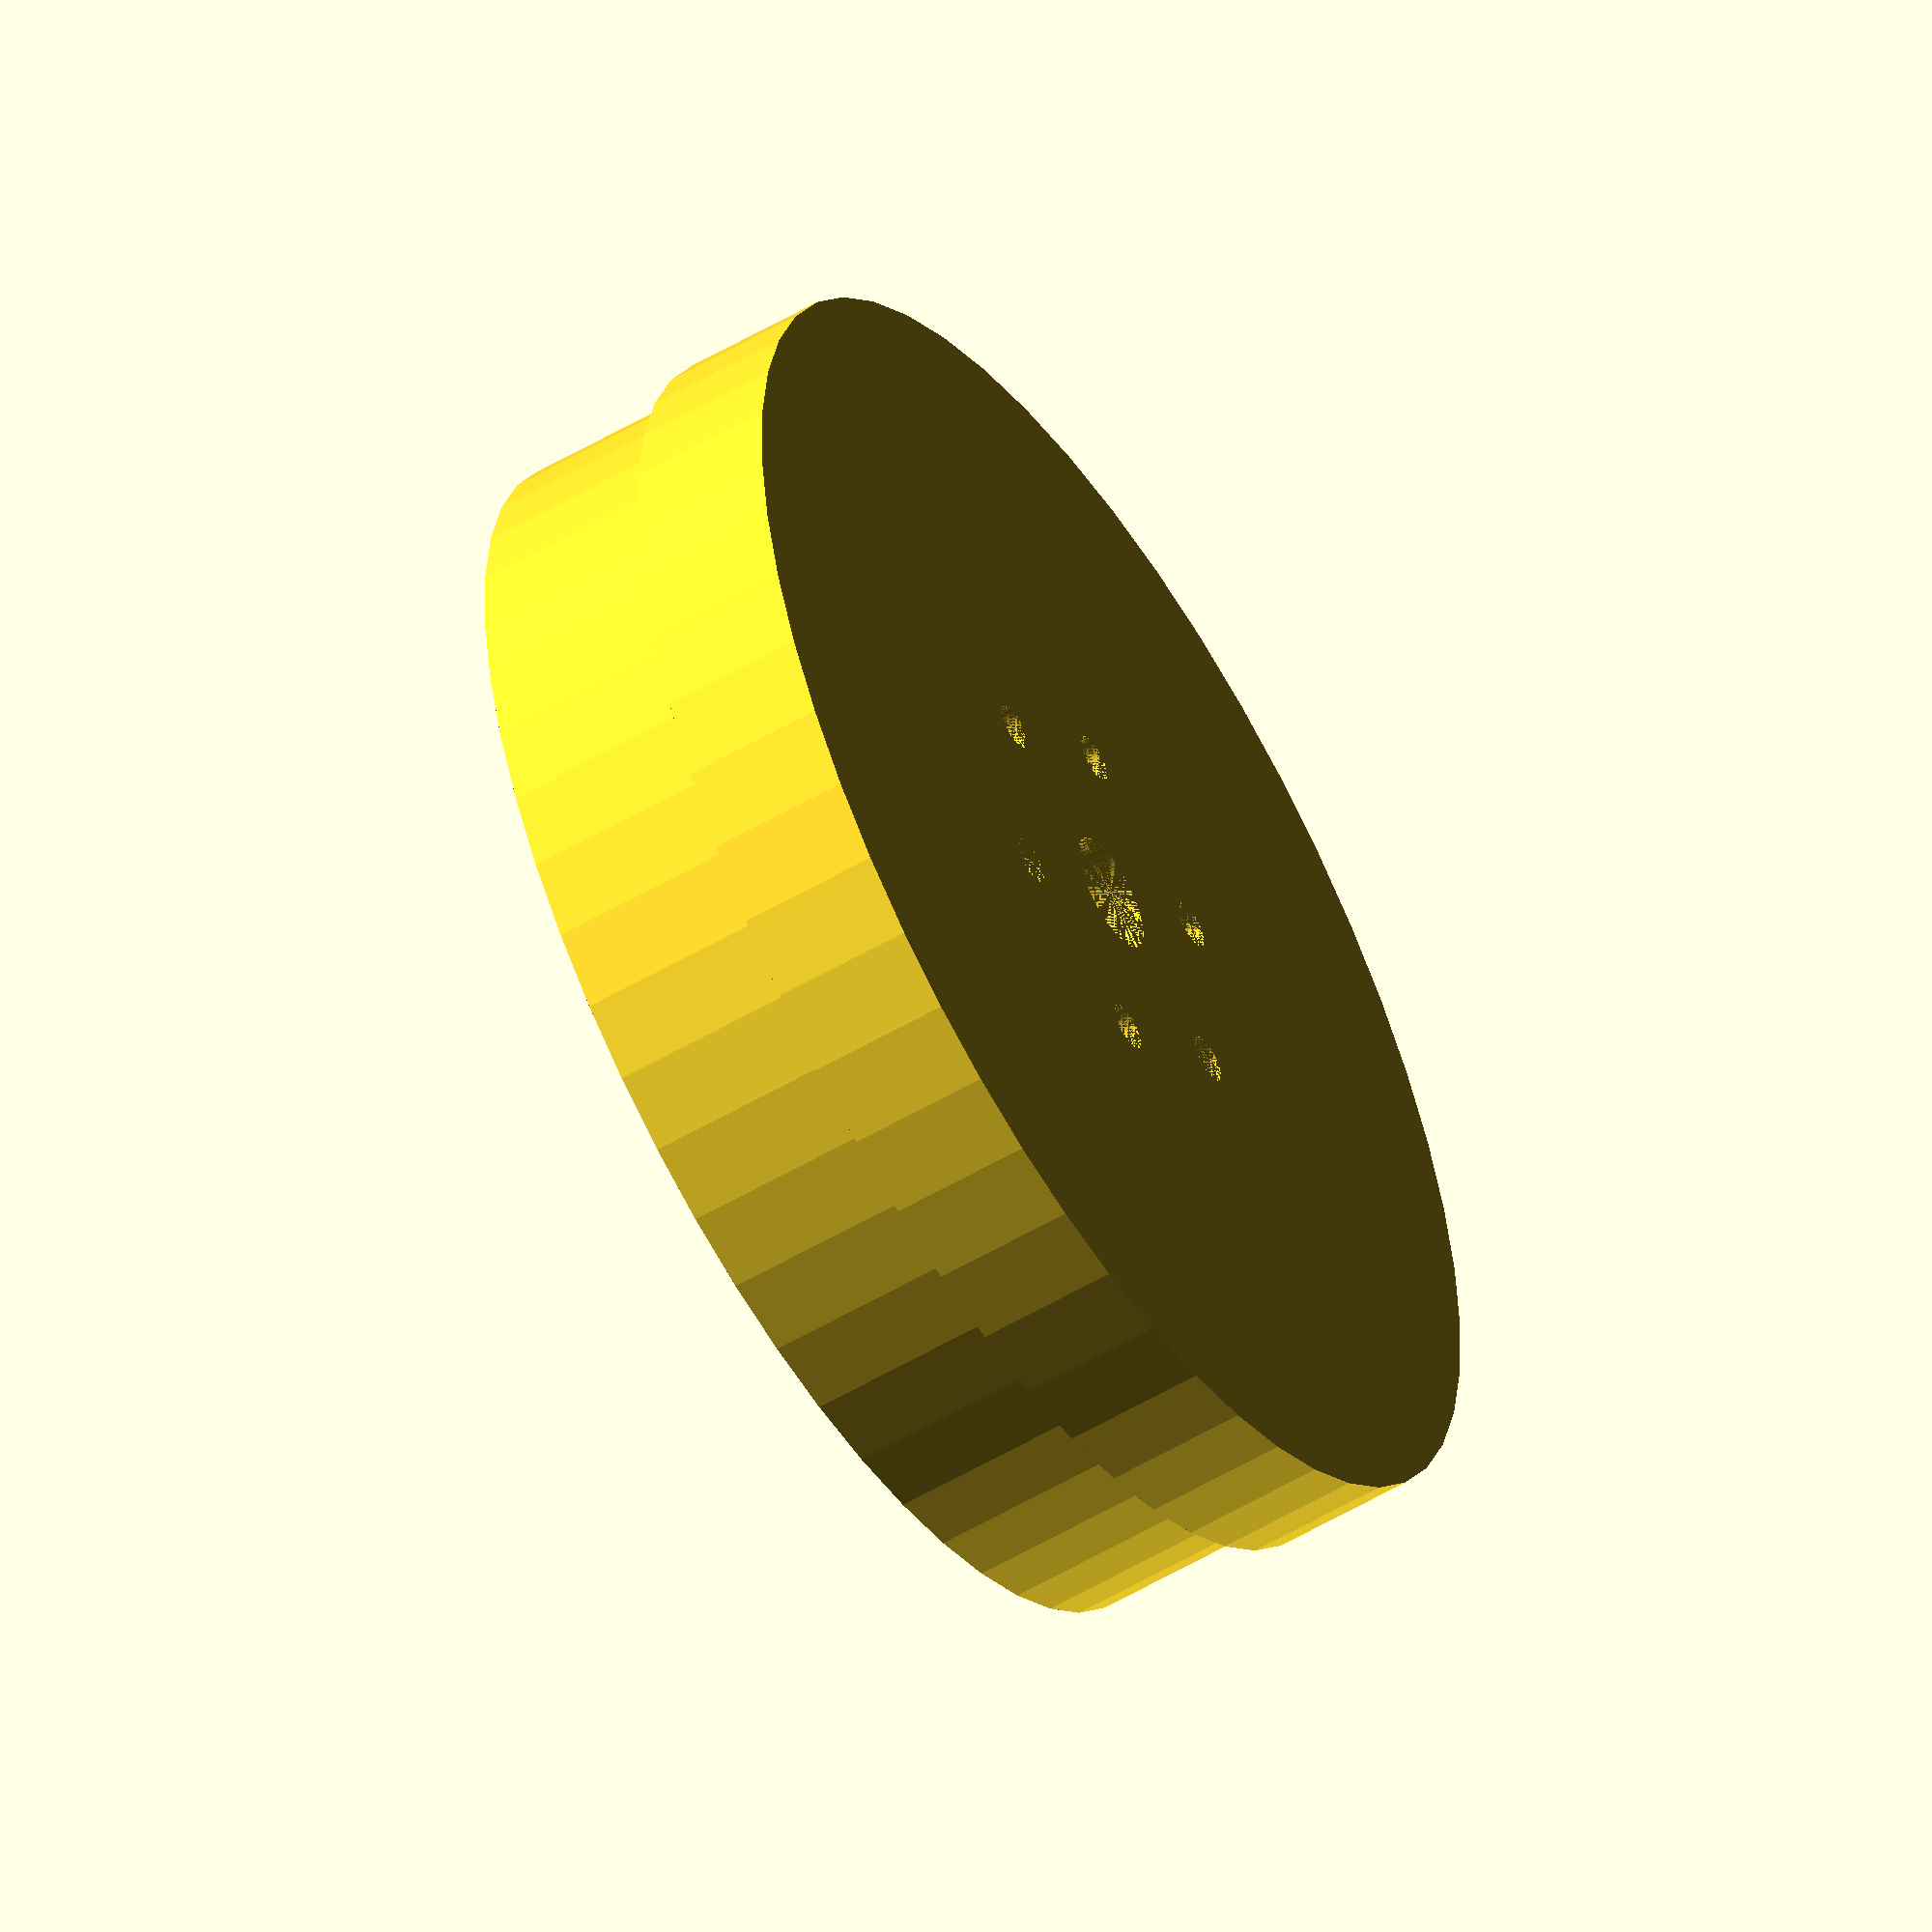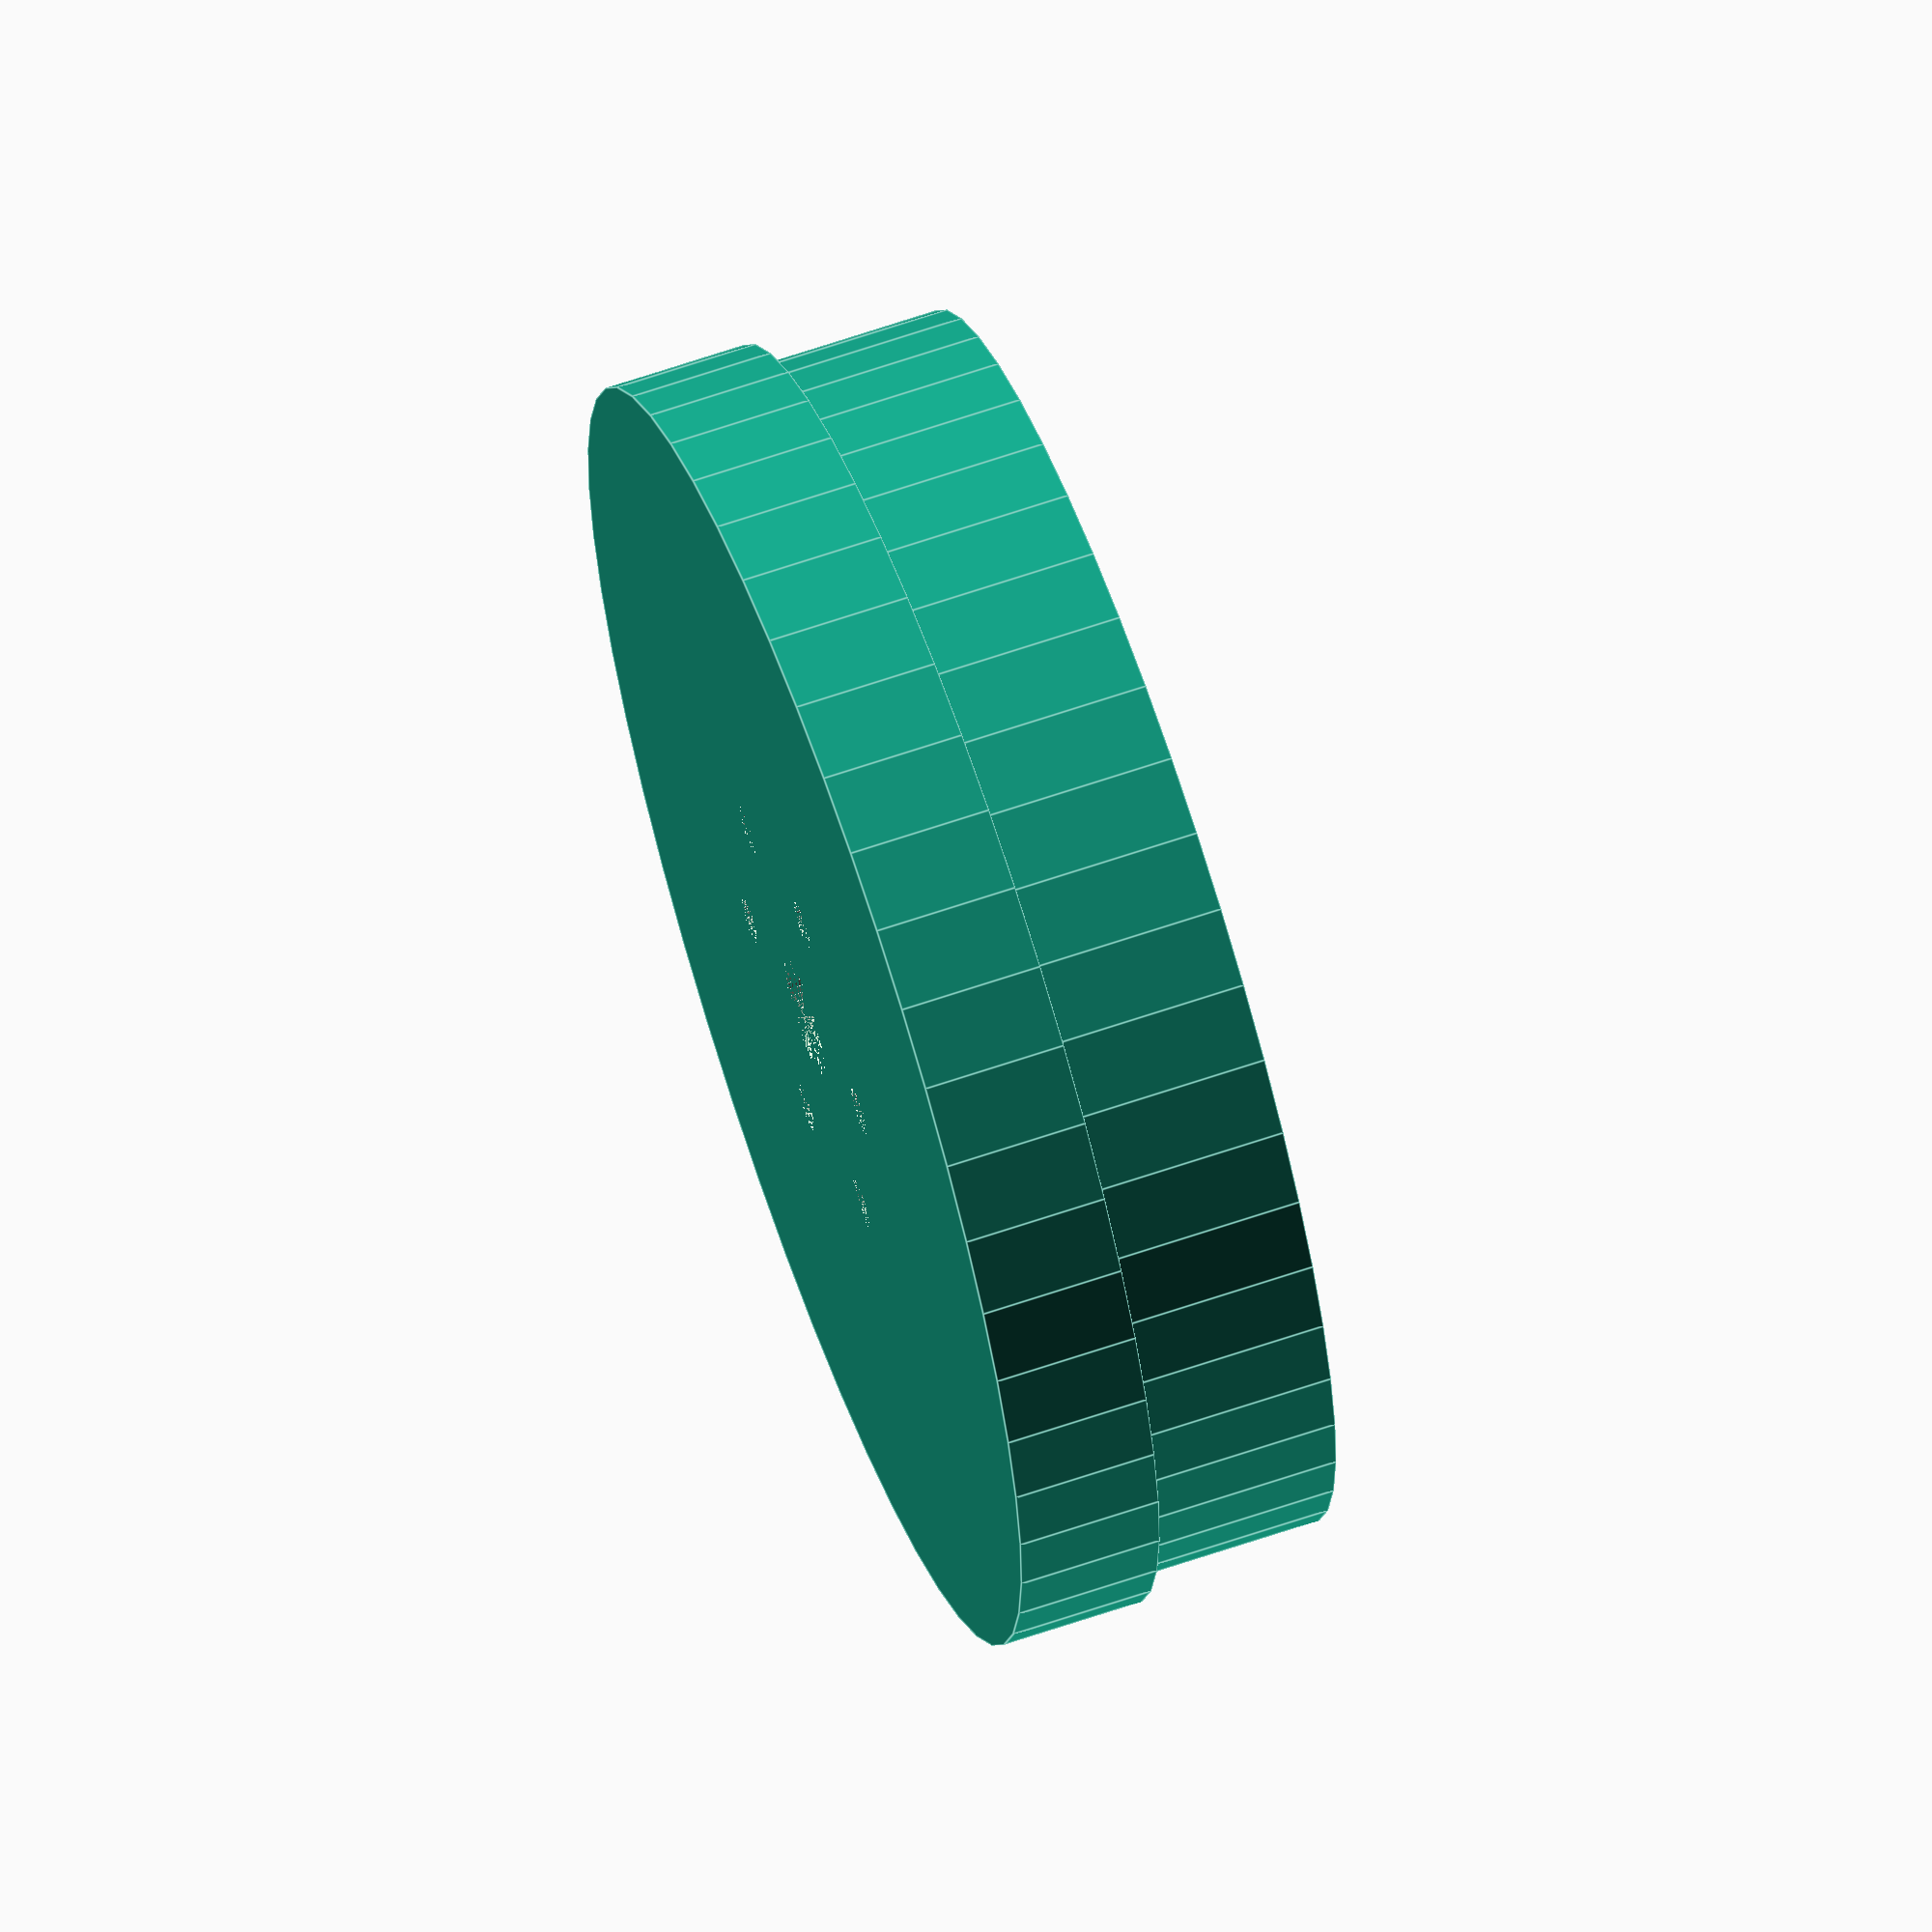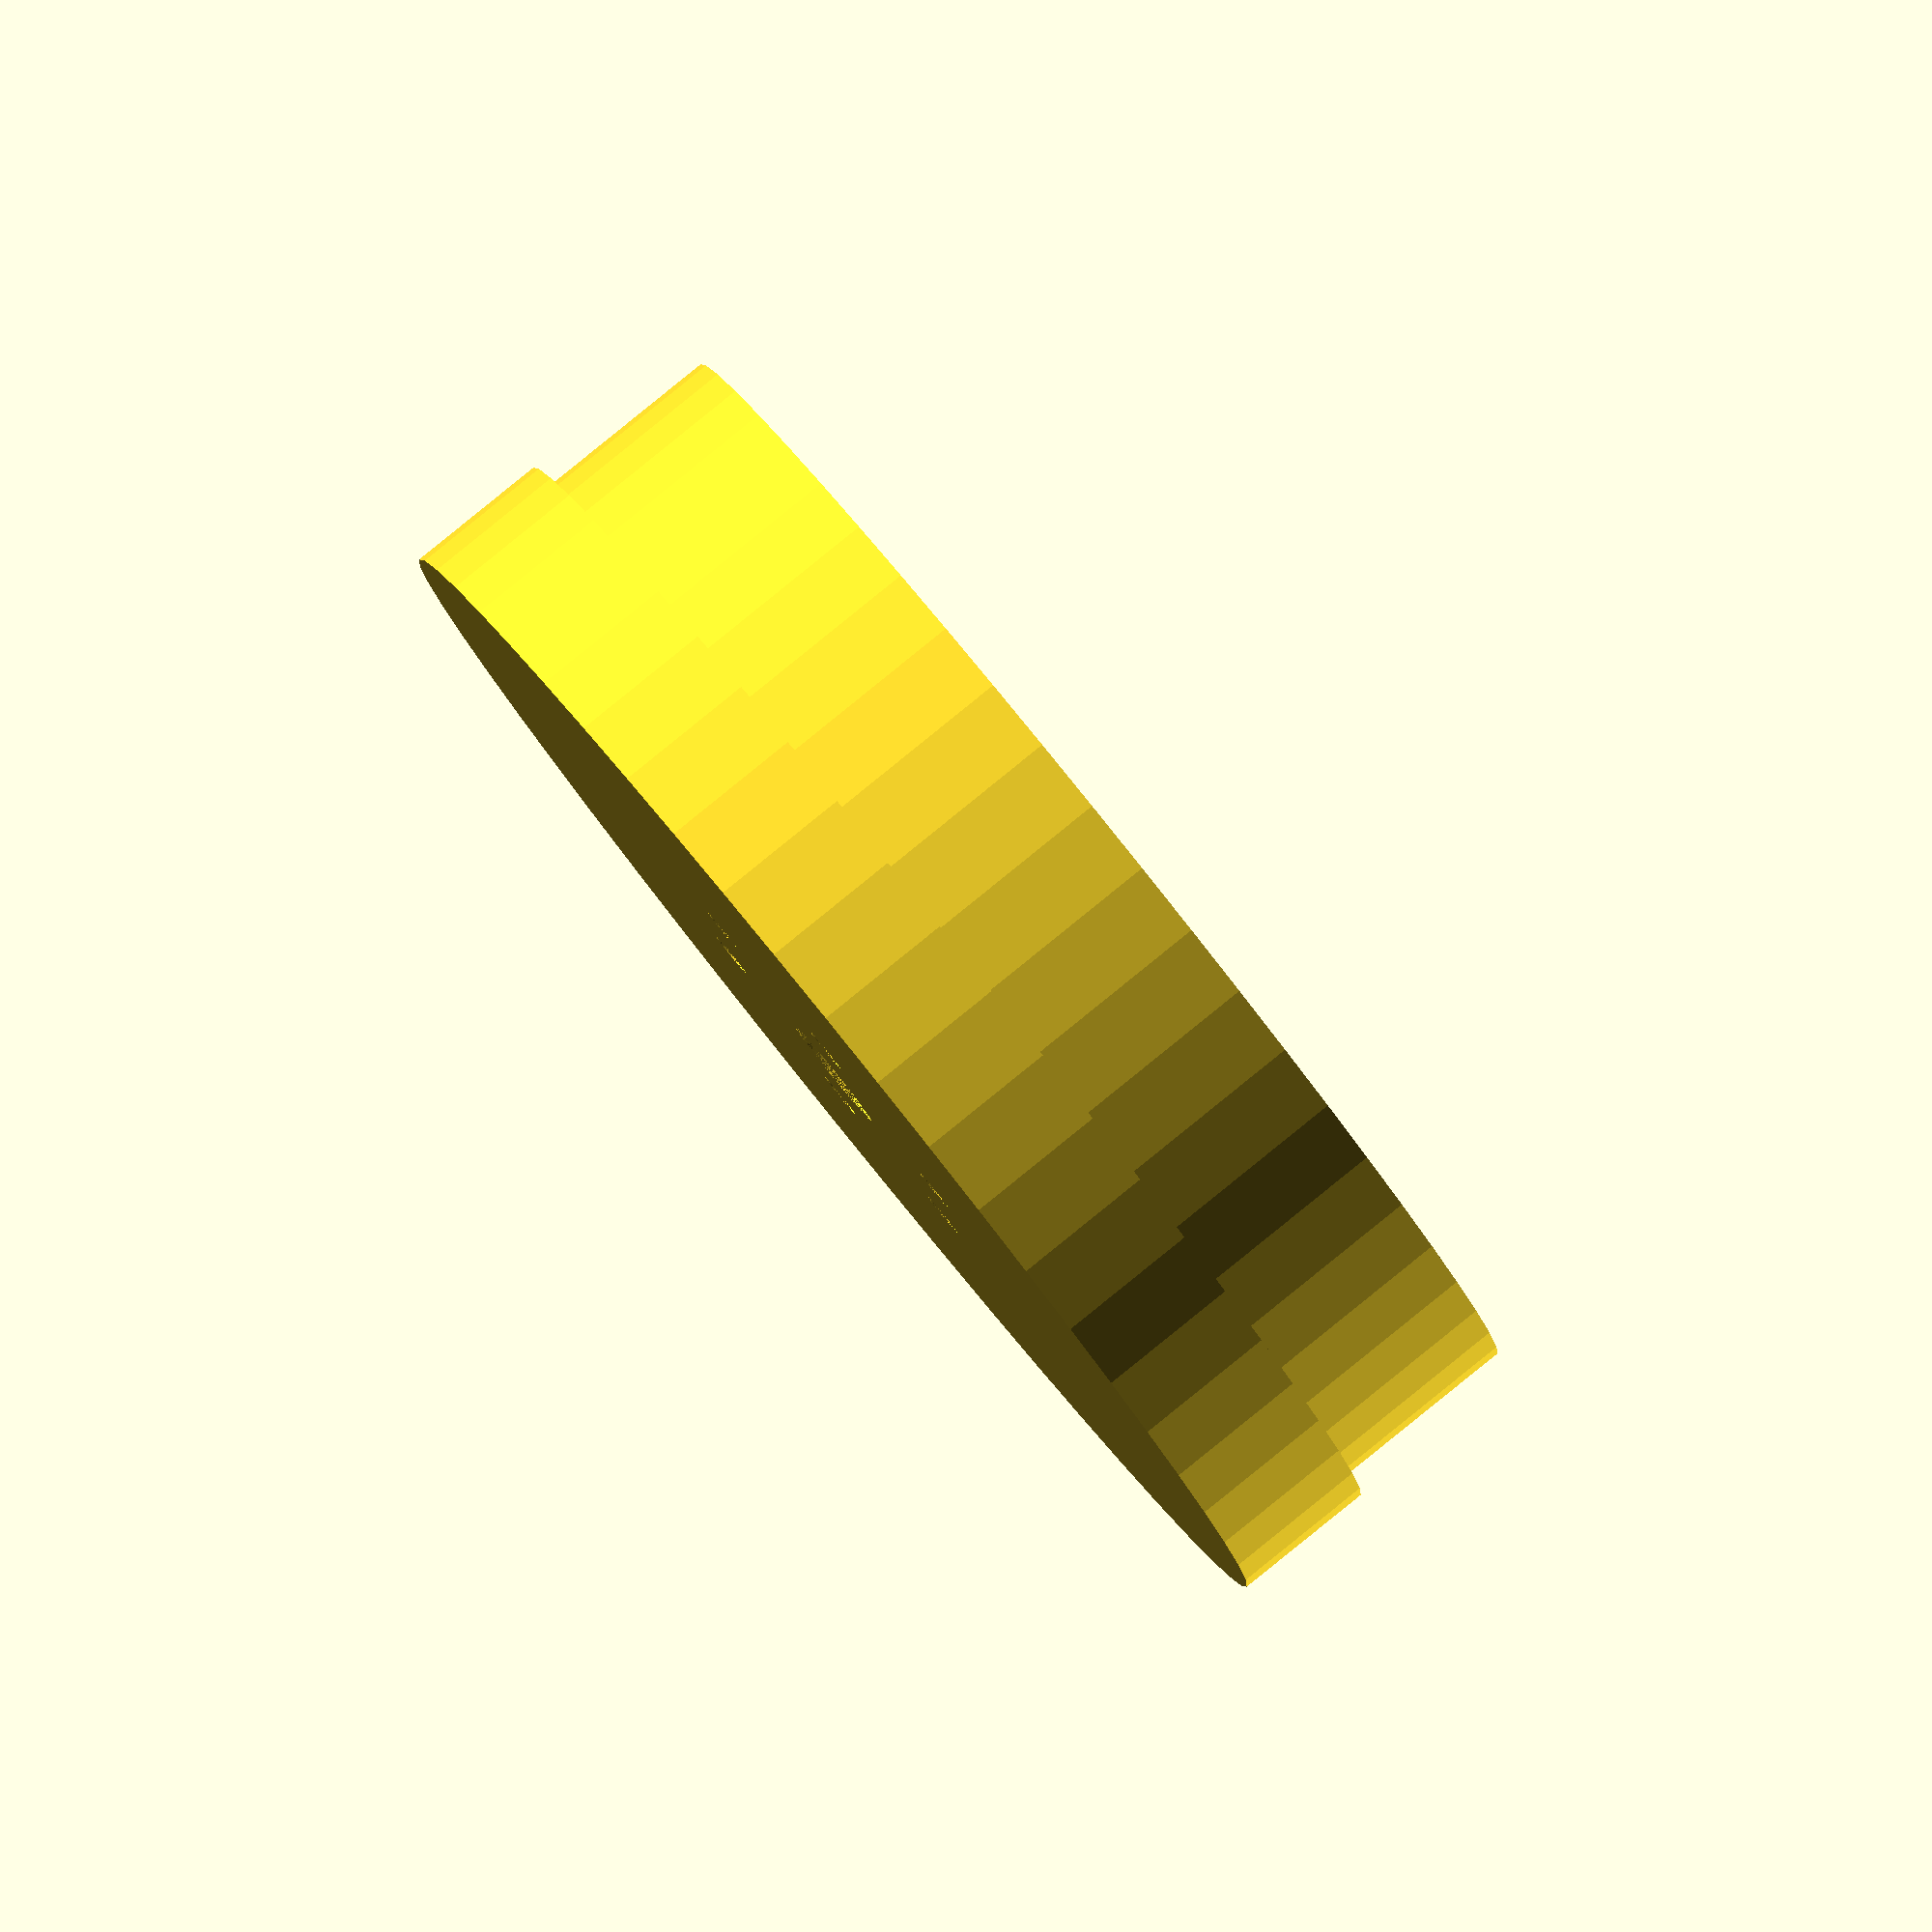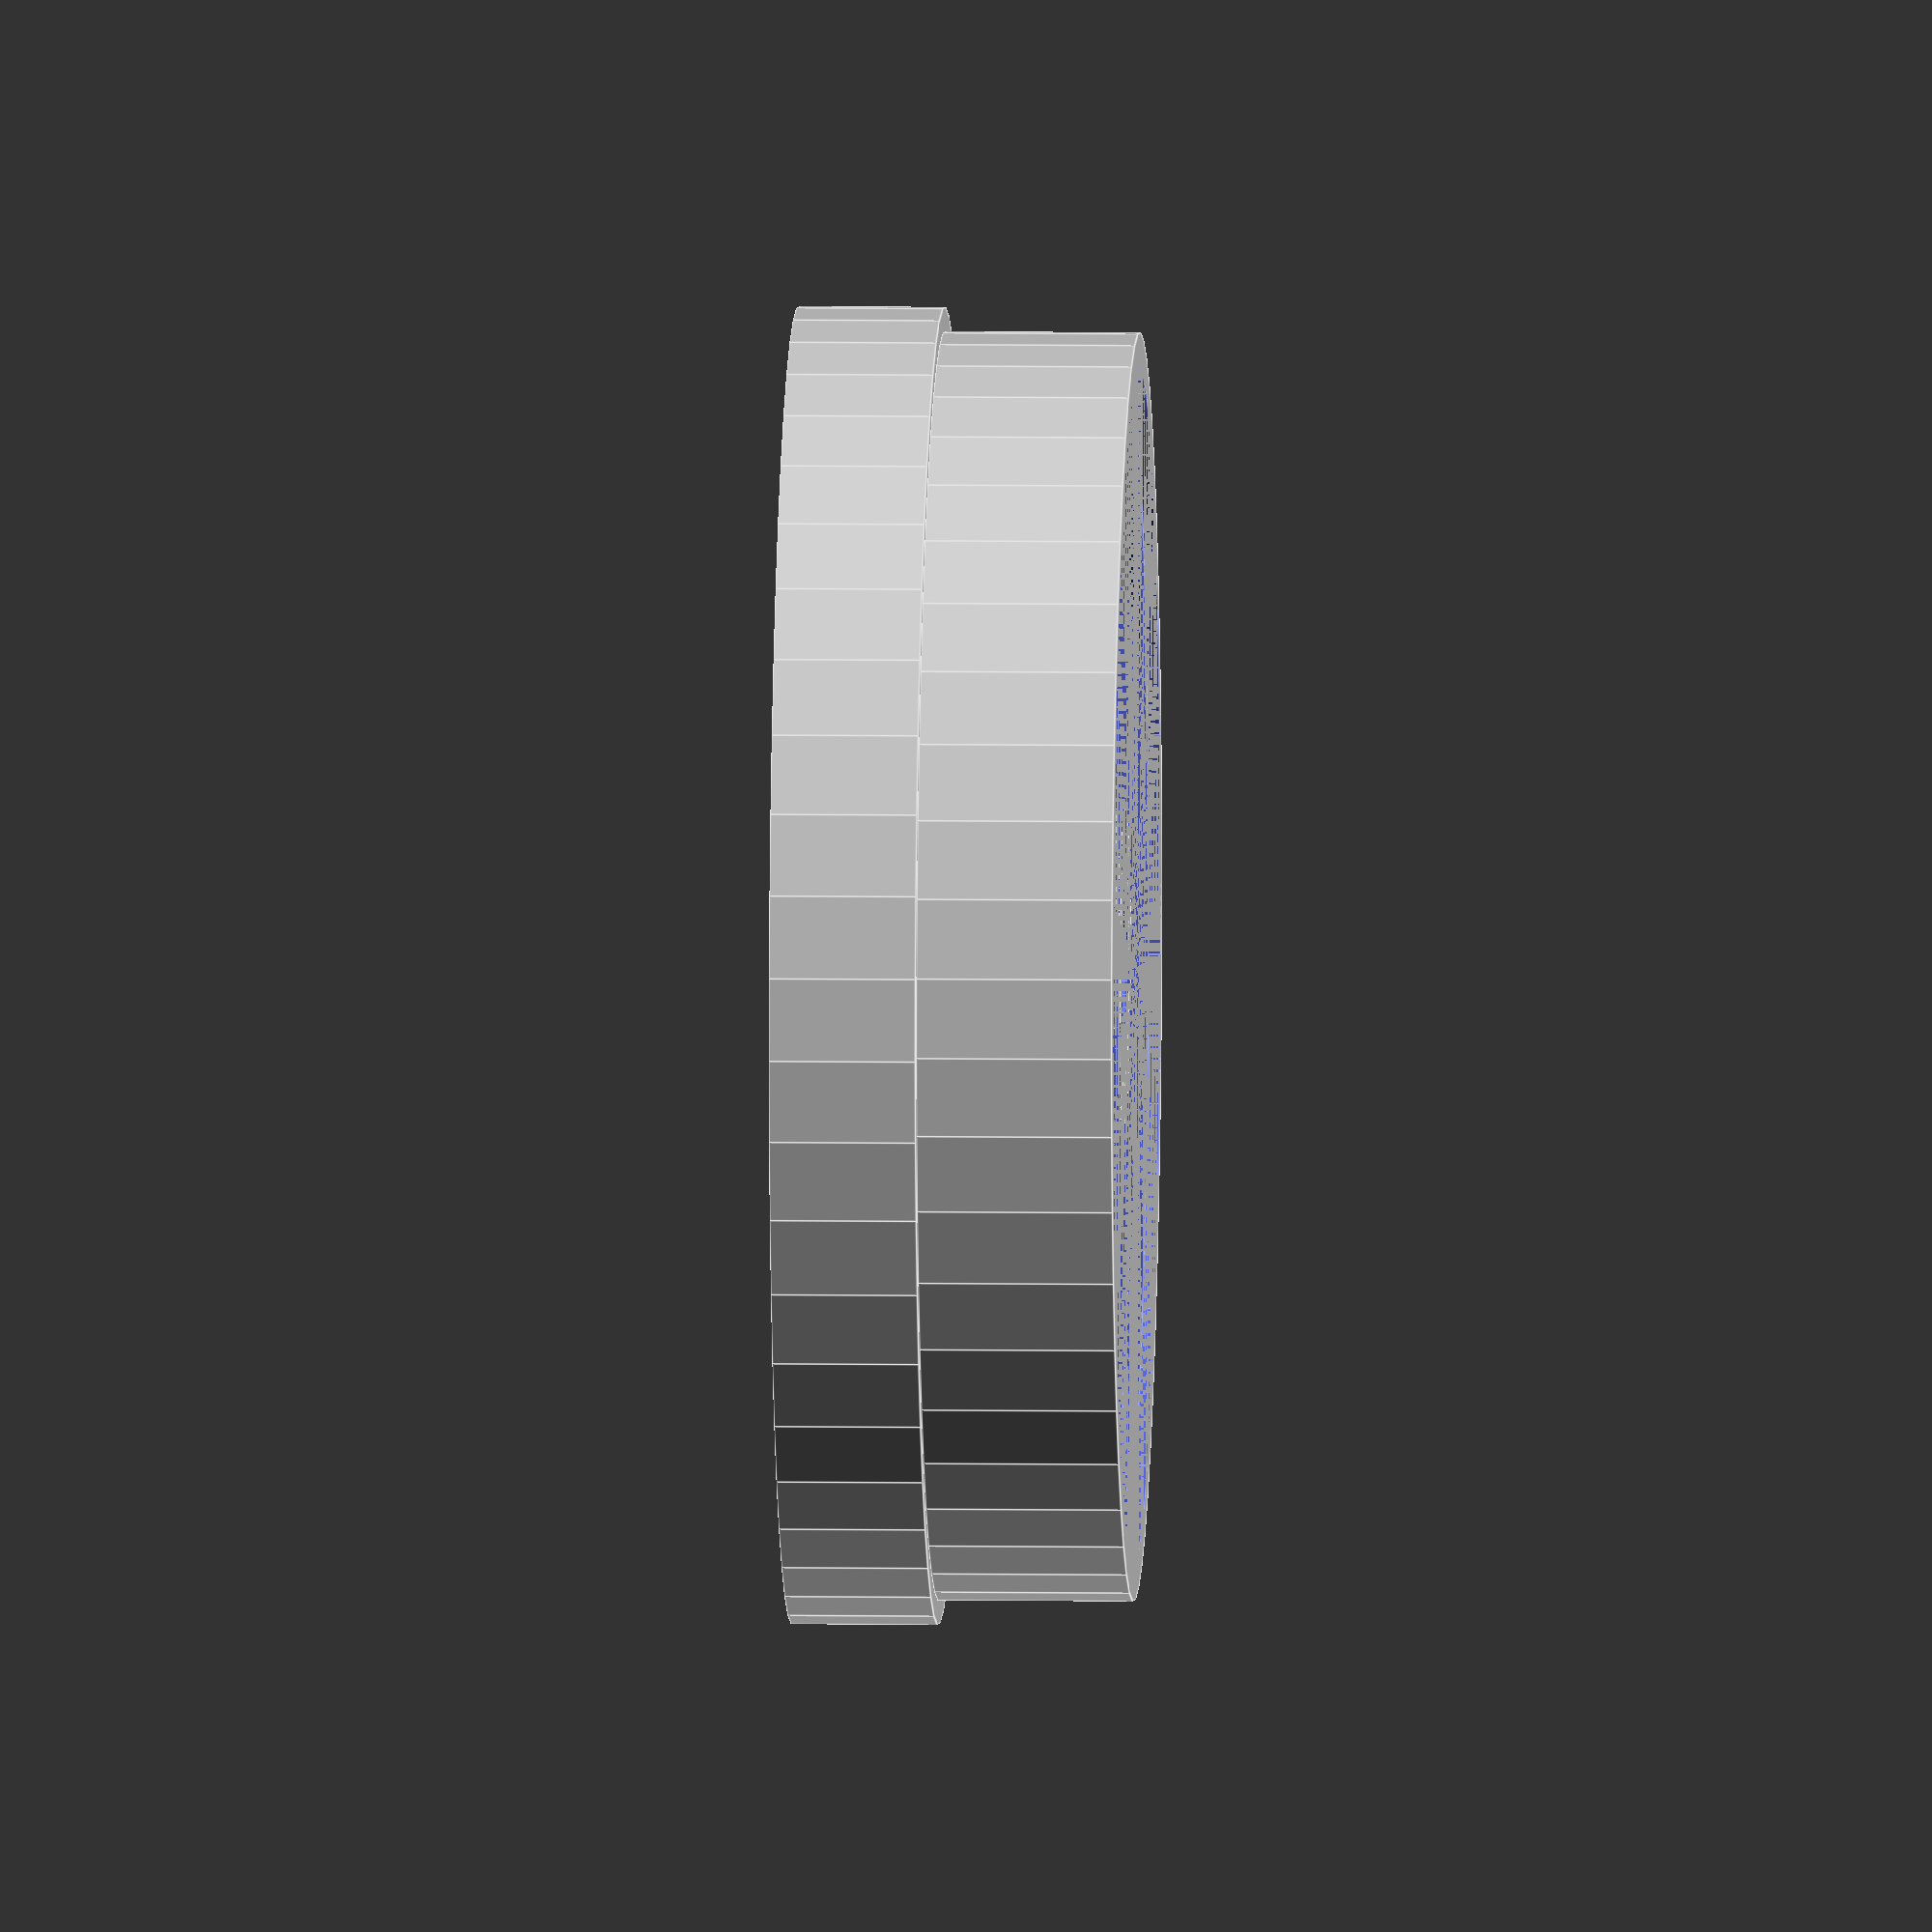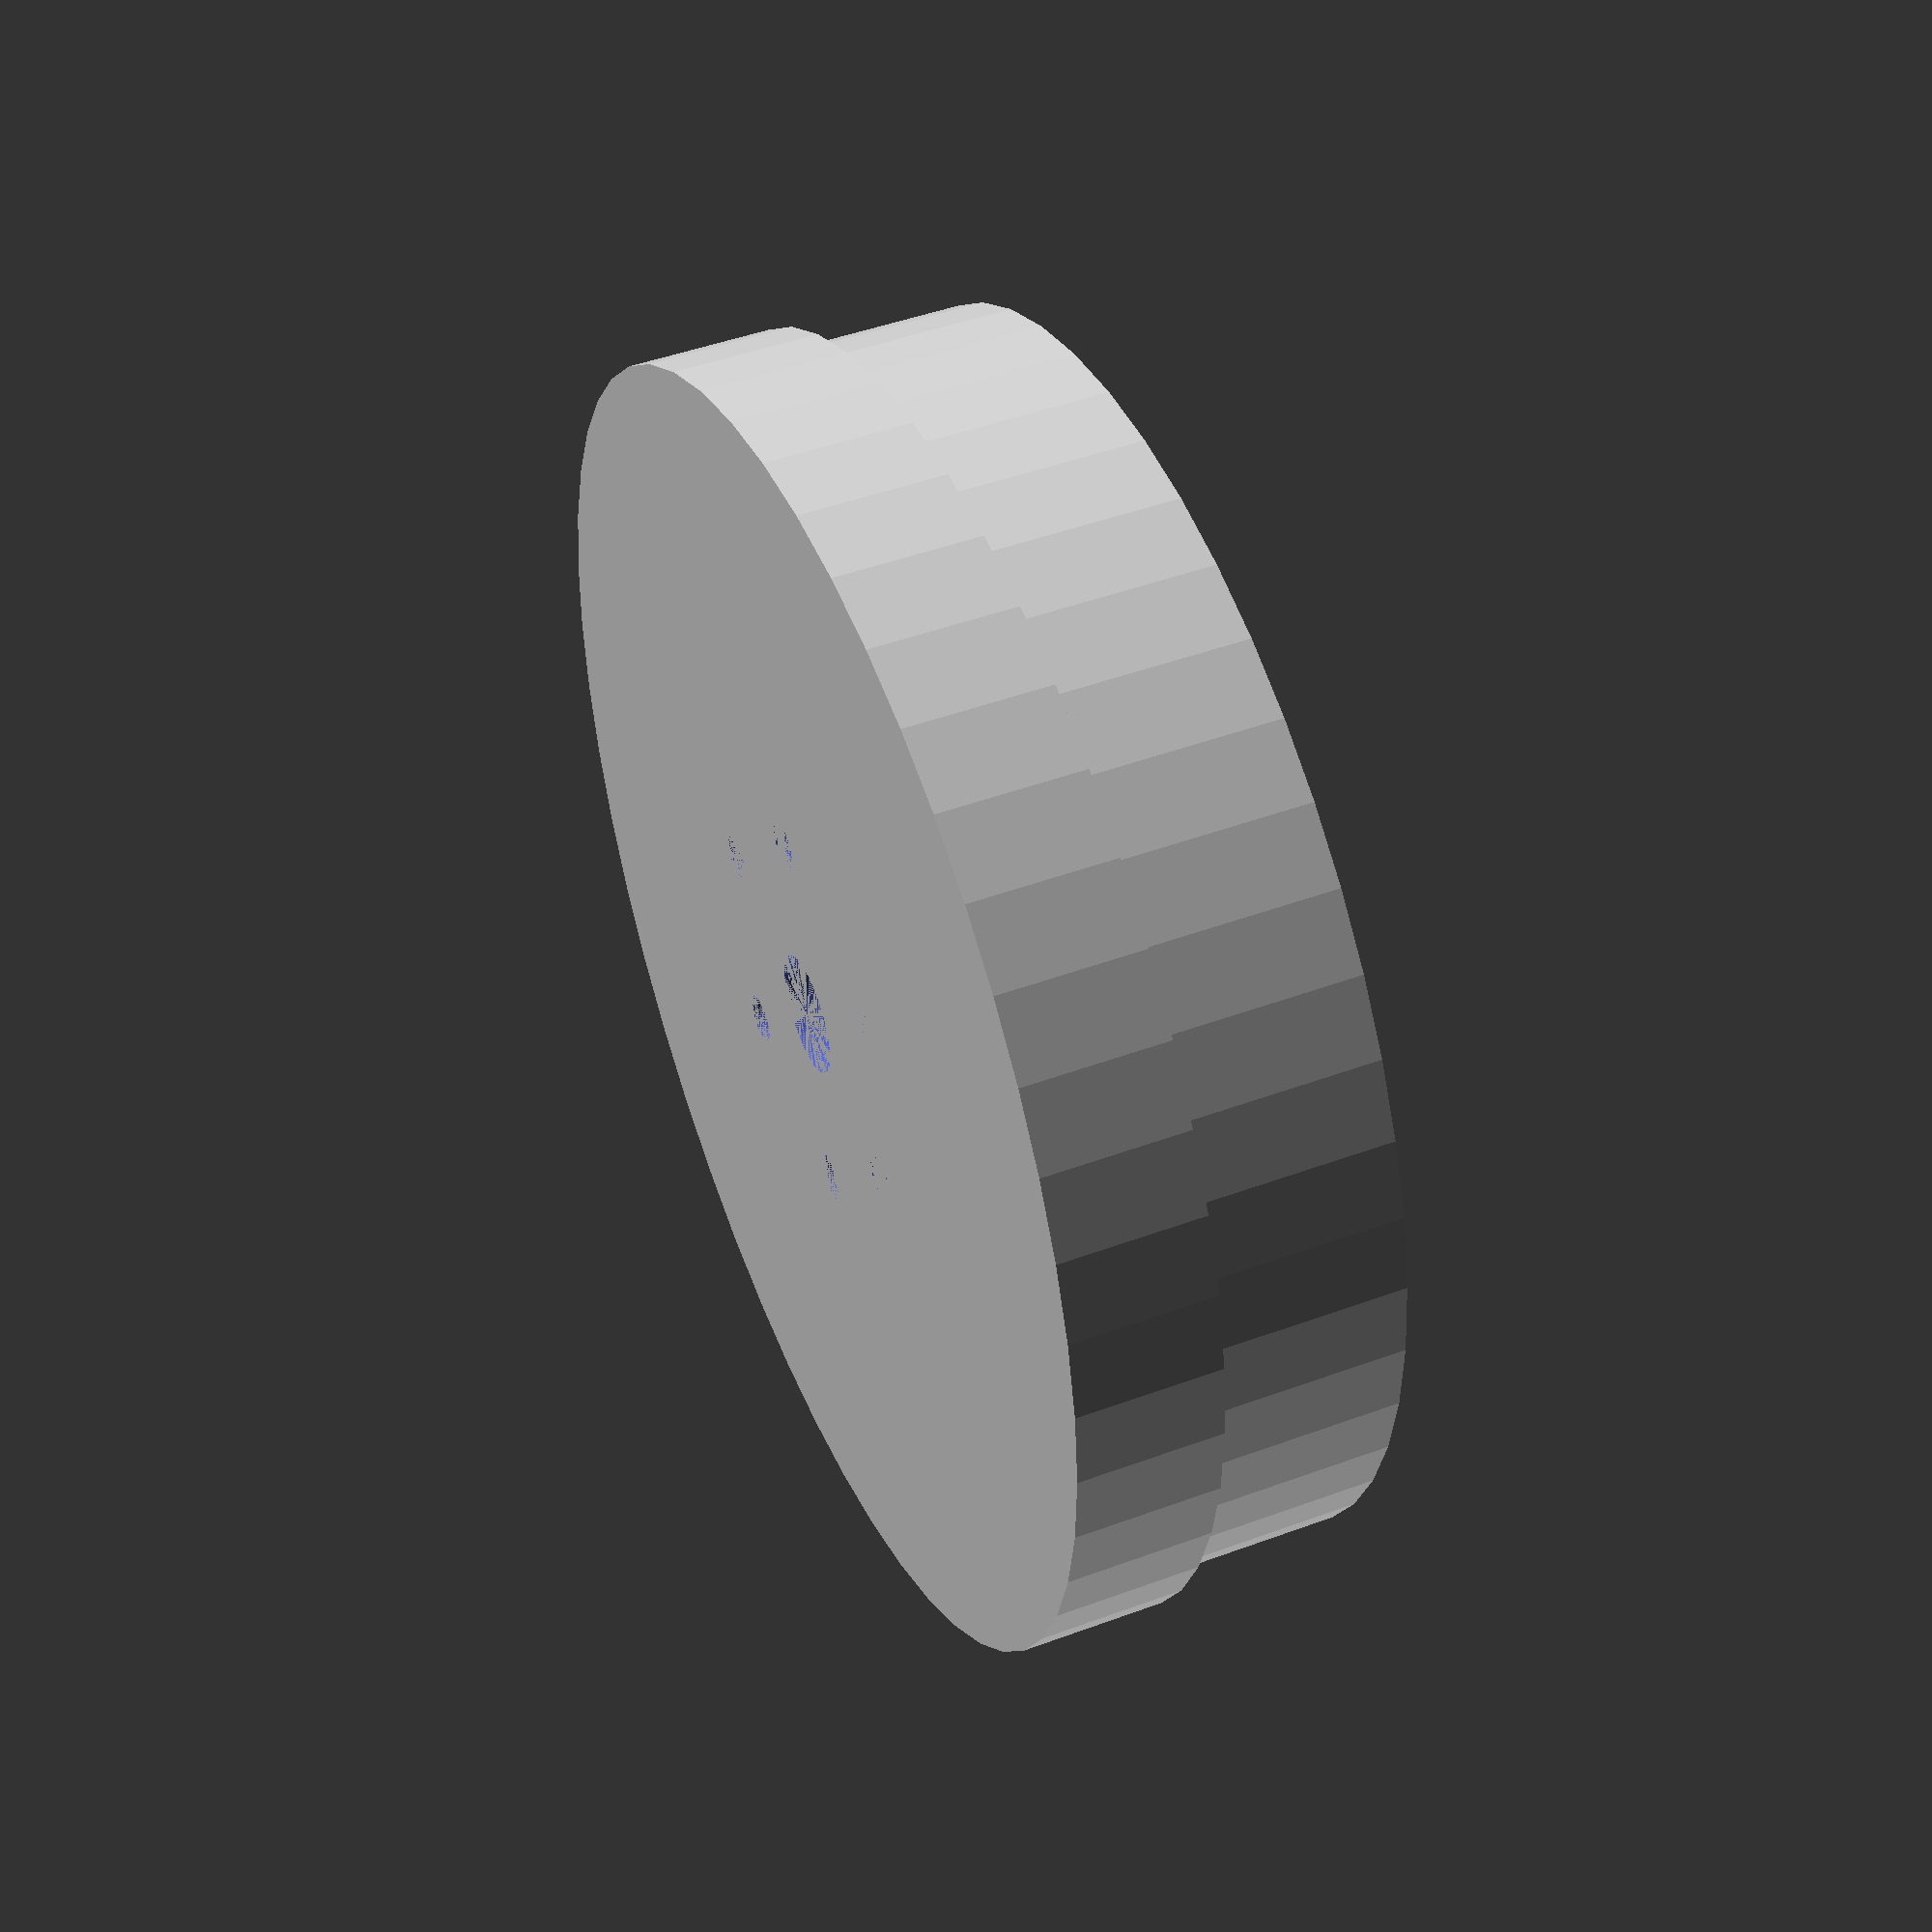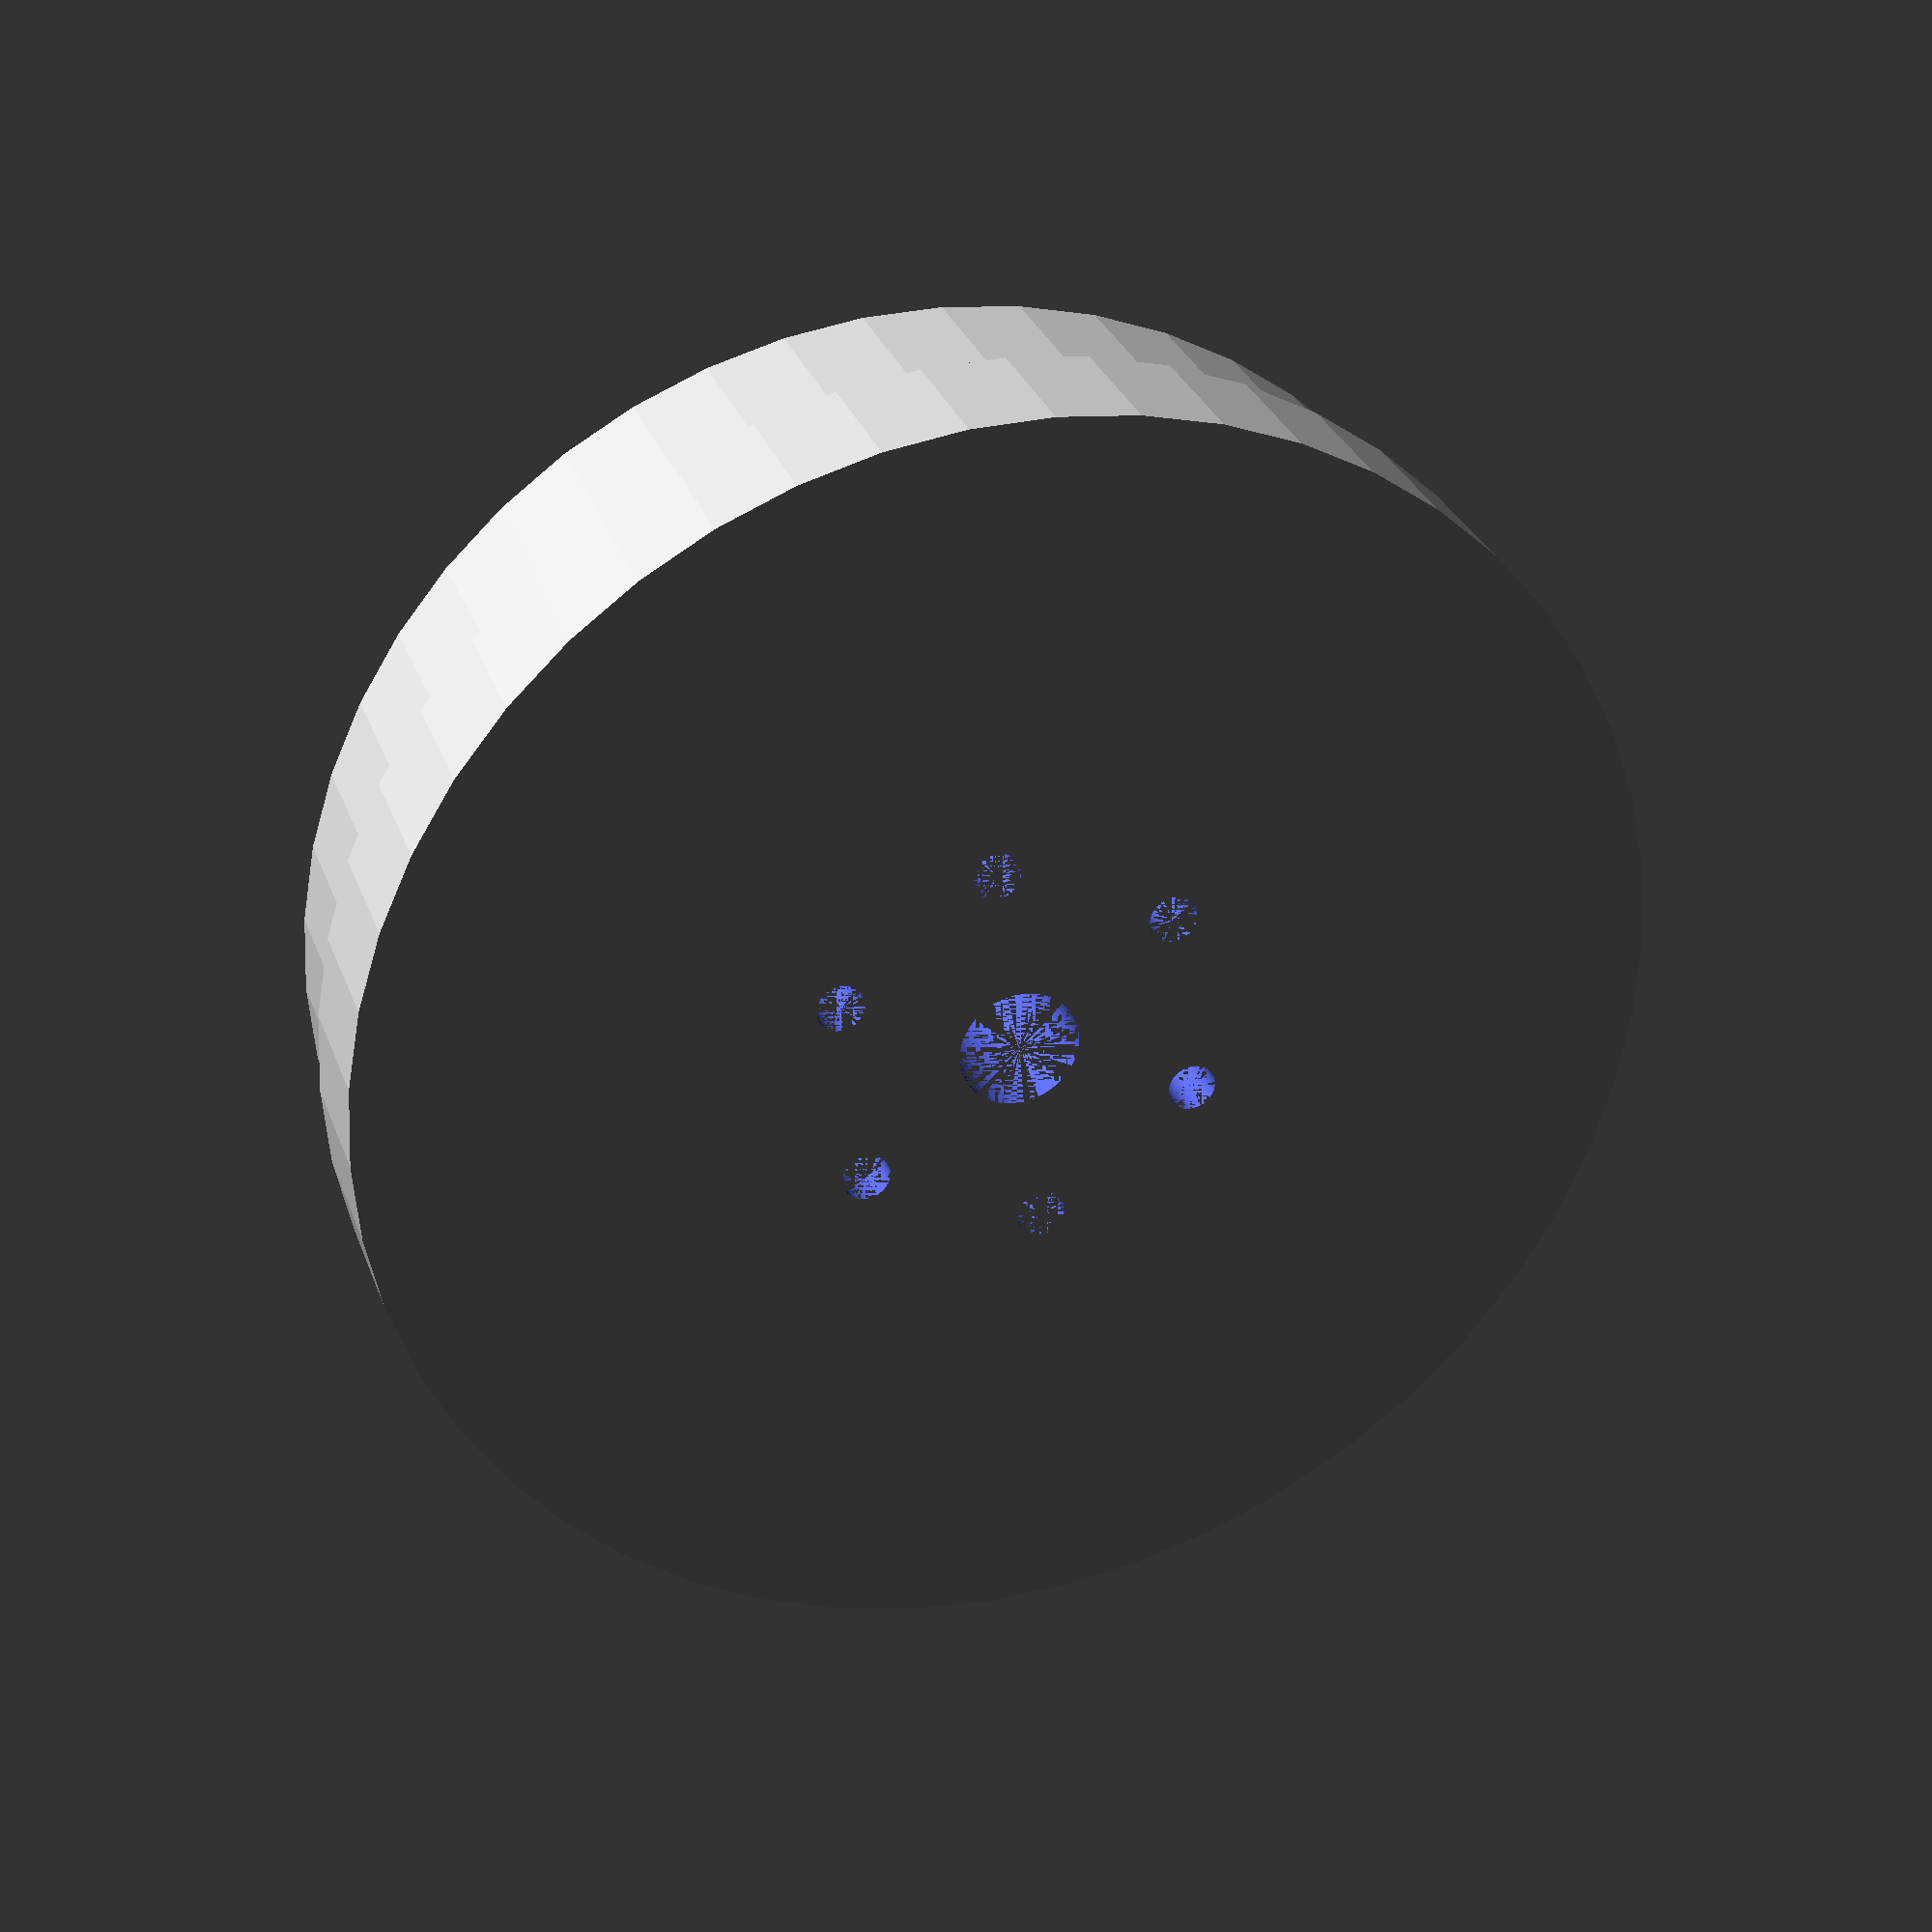
<openscad>
$fn=50;


module structure()
{
		union(){
			difference(){
				union(){
					cylinder(6, r=0.5*54);
					translate([0,0,6])cylinder(8, r=0.5*52);
				}
				translate([0,0,13.5])cylinder(0.5, r=0.5*49);
				translate([0,0,13])cylinder(0.5, r=0.5*44);
			}
			translate([0,0,13])cylinder(0.5, r=0.5*13);
		}
		translate([0,0,12.5])cylinder(1, r=0.5*10);
}

module holes(){
	cylinder(14, r=0.5*5);
	for (i = [0:5]){
		rotate(a=i*60, v = [0,0,1]){
			translate([8,0,0])cylinder(14, r=0.5*2);
		}
	}
}

difference(){
	structure();
	holes();
}


</openscad>
<views>
elev=54.4 azim=39.3 roll=122.0 proj=o view=solid
elev=296.0 azim=92.1 roll=250.8 proj=o view=edges
elev=274.0 azim=33.4 roll=231.1 proj=o view=wireframe
elev=172.9 azim=250.7 roll=267.7 proj=o view=edges
elev=314.2 azim=225.4 roll=247.0 proj=p view=solid
elev=150.4 azim=36.9 roll=17.7 proj=p view=solid
</views>
